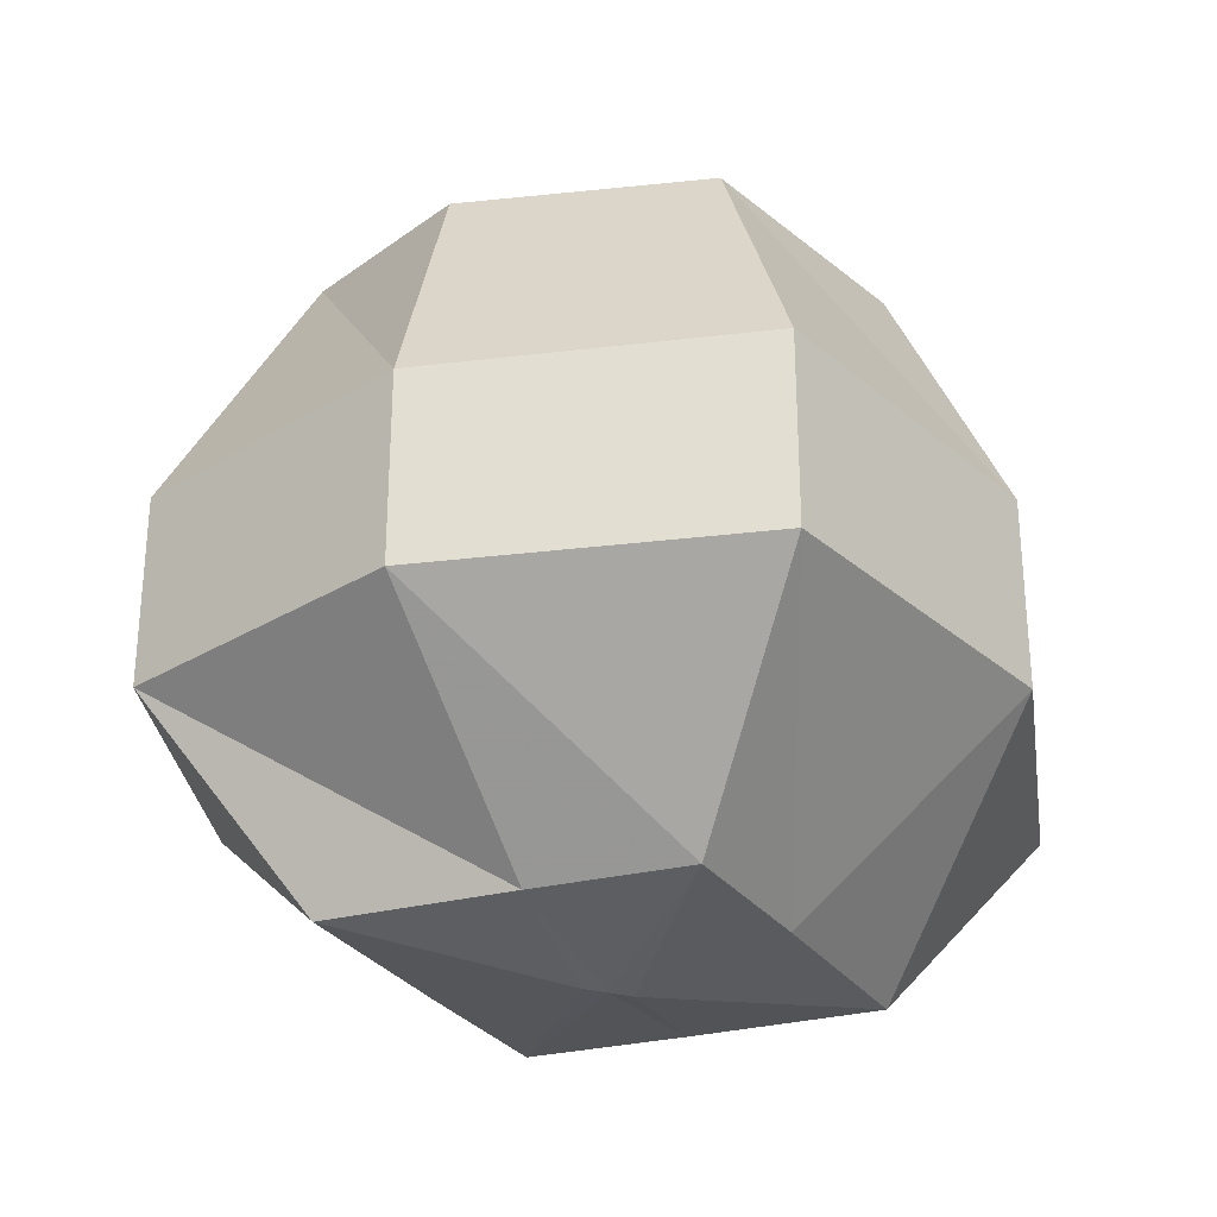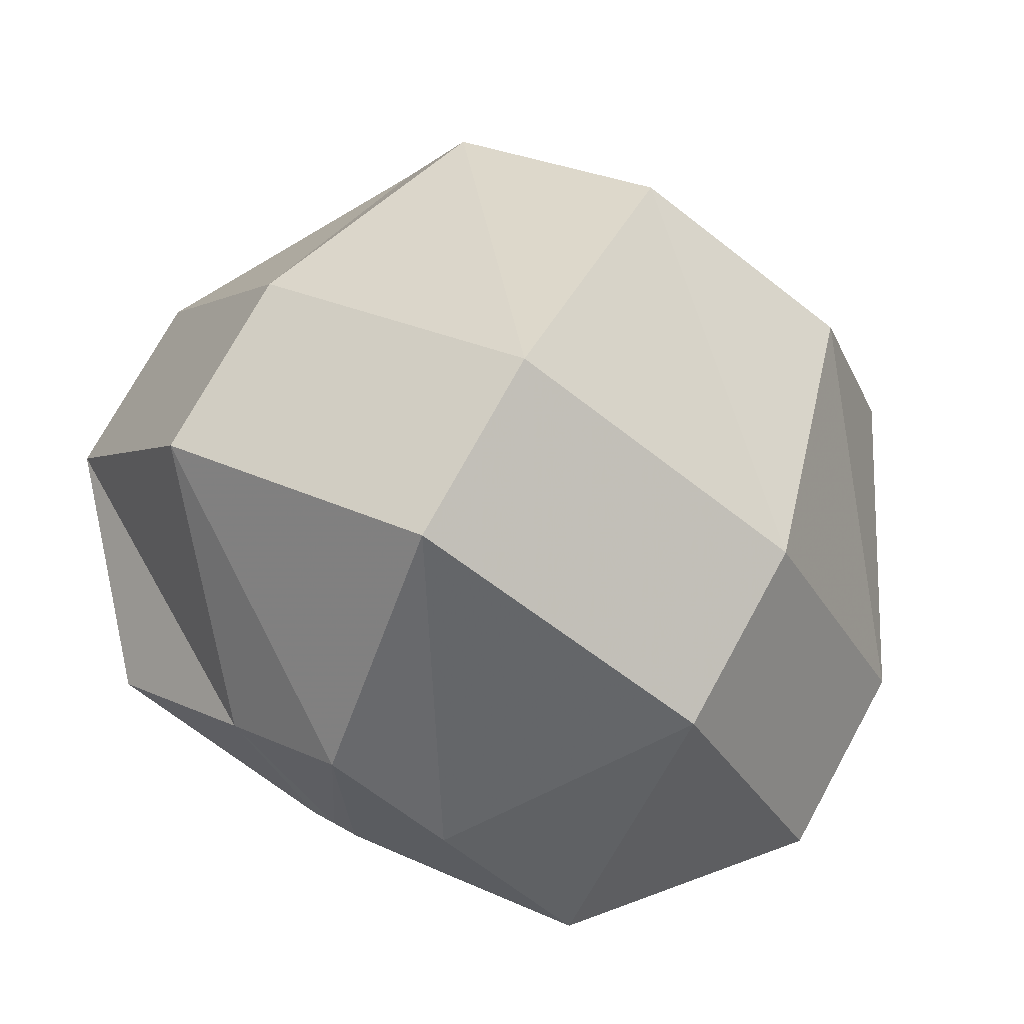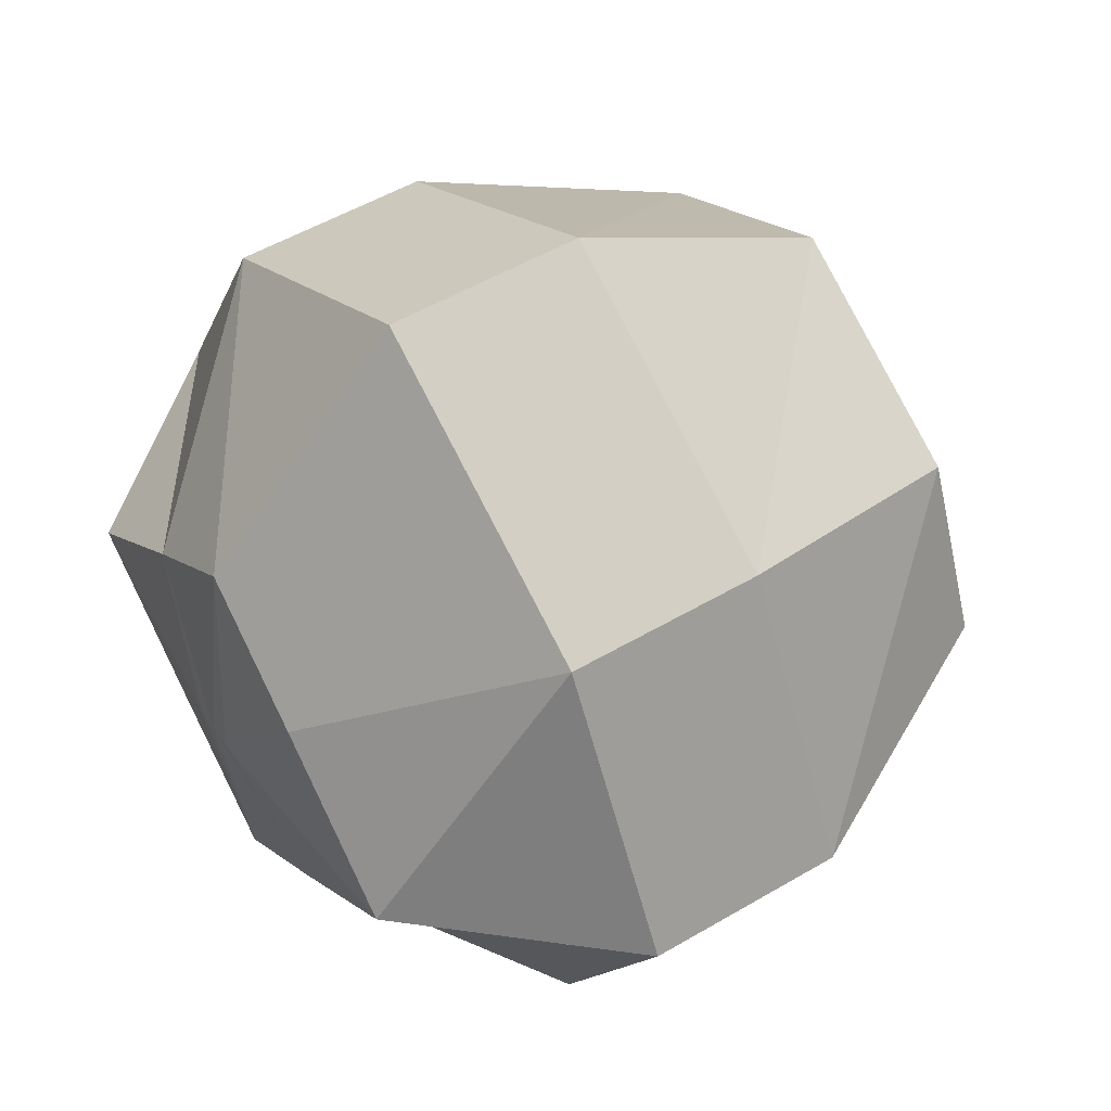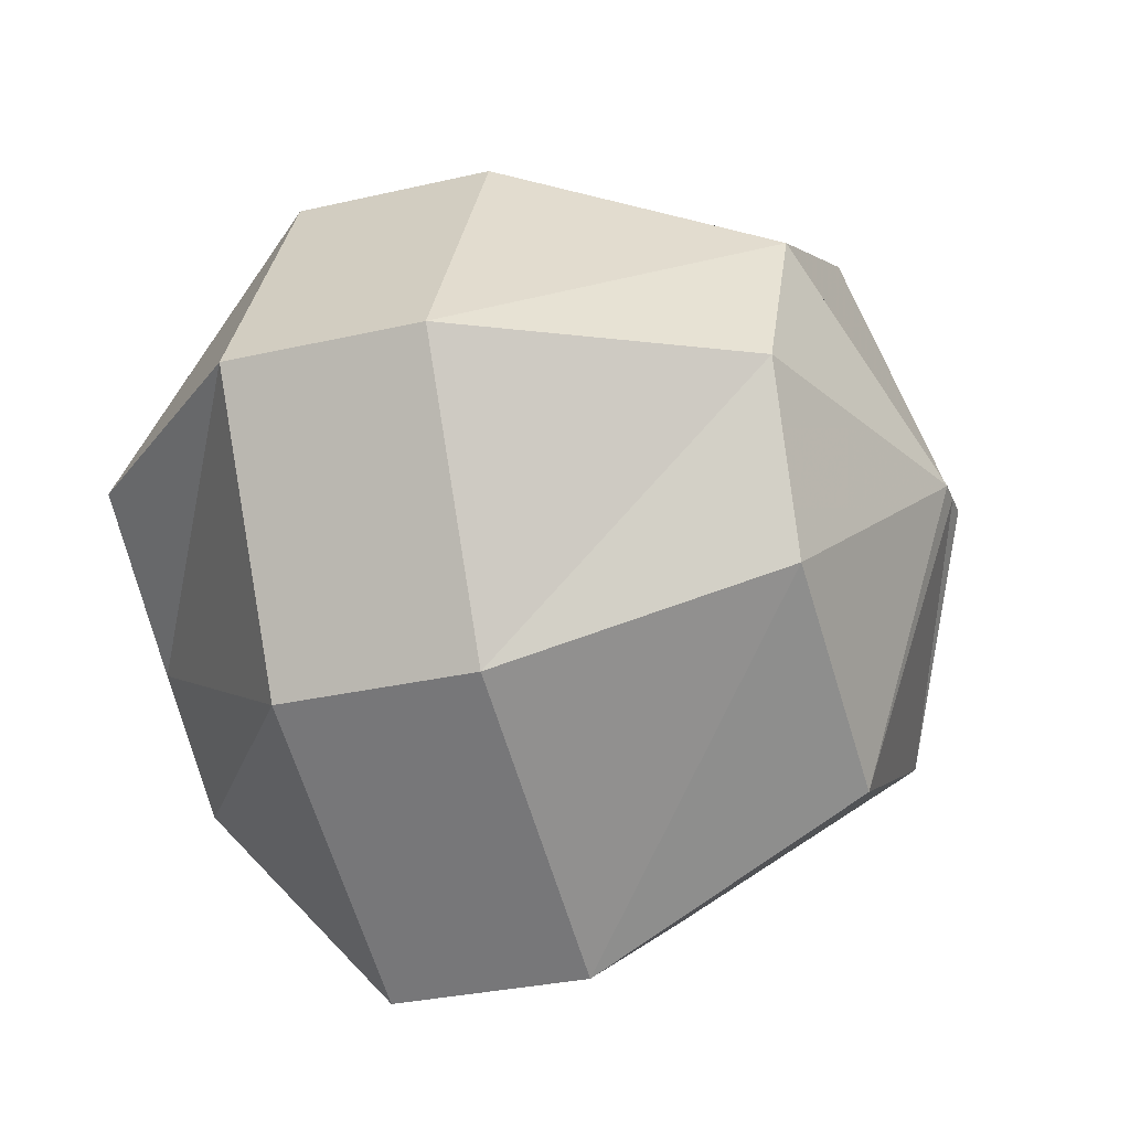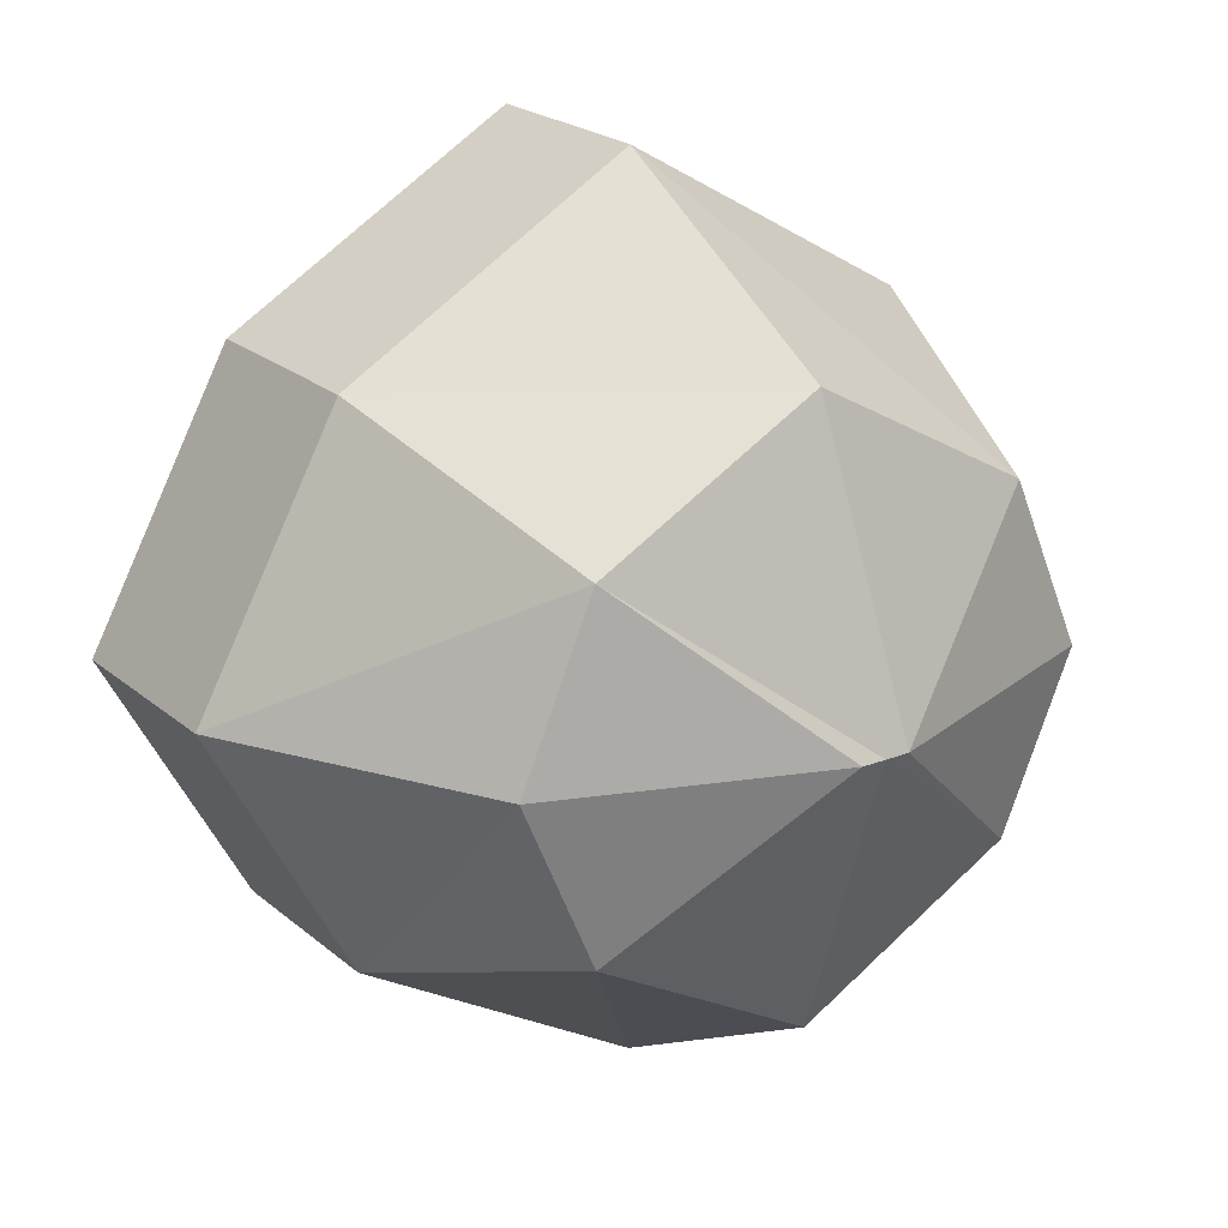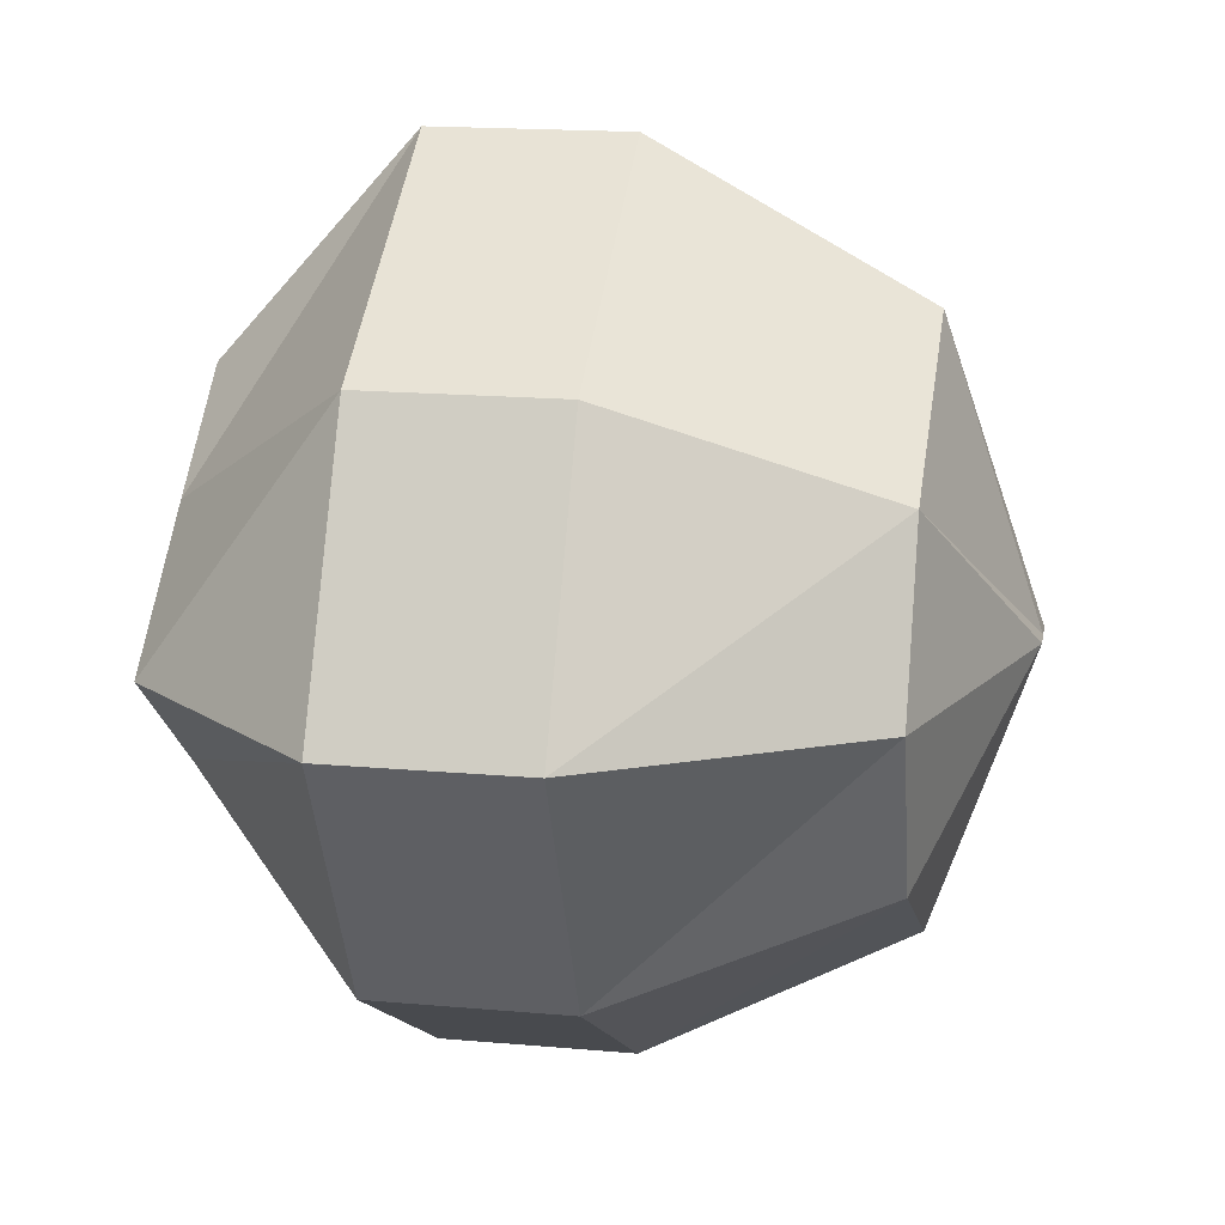
<metadata>
{"format":"obj","ext":"obj","renderer":"f3d","projection":"perspective","resolution":1024,"background":"white","views":[{"elev":-30.8,"azim":-20.4,"up":"+Y"},{"elev":73.8,"azim":28.7,"up":"+Z"},{"elev":51.8,"azim":57.4,"up":"+Z"},{"elev":-29.8,"azim":109.0,"up":"+Z"},{"elev":21.7,"azim":145.4,"up":"+Z"},{"elev":17.2,"azim":100.1,"up":"+Z"}]}
</metadata>
<code>
v 0 0.07031 -0.125
v 0.08594 0.07031 -0.07031
v 0.08594 0.1328 -0.07031
v 0 0.1328 -0.125
v -0.08594 0.07031 -0.07031
v -0.03906 0.007812 -0.03906
v 0 0.007812 -0.05469
v 0.03906 0.007812 -0.03906
v 0.1406 0.07031 0
v 0.1406 0.1328 0
v 0.09375 0.2031 0
v 0.07031 0.2031 -0.05469
v 0 0.2031 -0.09375
v -0.08594 0.1328 -0.07031
v -0.1406 0.07031 0
v -0.07031 0.007812 0
v -0.007812 0 0
v 0 0 0
v 0.07031 0.007812 0
v 0.09375 0.07031 -0.08594
v 0 0.007812 -0.07031
v 0.007812 0 0
v 0.08594 0.007812 0
v 0.09375 0.07031 0.08594
v 0.09375 0.1328 0.08594
v 0.09375 0.1328 -0.08594
v 0 0.07031 -0.1406
v -0.03906 0.007812 0.03906
v 0 0.007812 0.05469
v 0.03906 0.007812 0.03906
v 0.08594 0.07031 0.08594
v 0.08594 0.1328 0.08594
v 0.07031 0.2031 0.05469
v 0 0.2344 0
v 0.007812 0.2344 0
v -0.07031 0.2031 -0.05469
v -0.1406 0.1328 0
v -0.08594 0.07031 0.08594
v -0.09375 0.07031 0.08594
v 0 0.007812 0.07031
v -0.08594 0.007812 0
v -0.09375 0.07031 -0.08594
v -0.09375 0.1328 -0.08594
v -0.09375 0.1328 0.08594
v 0 0.07031 0.1406
v 0 0.07031 0.125
v 0 0.1328 0.125
v 0 0.2031 0.09375
v -0.09375 0.2031 0
v -0.08594 0.1328 0.08594
v -0.07031 0.2031 0.05469
v -0.007812 0.2344 0
v 0 0.1328 -0.1406
v 0 0.1328 0.1406
v 0 0.2188 0.09375
v 0.07031 0.2188 0.05469
v 0.09375 0.2188 0
v 0.07031 0.2188 -0.05469
v 0 0.2188 -0.09375
v -0.07031 0.2188 0.05469
v -0.007812 0.25 0
v 0 0.25 0
v 0.007812 0.25 0
v -0.07031 0.2188 -0.05469
v -0.09375 0.2188 0
f 1 2 3
f 1 3 4
f 1 4 5
f 1 5 6
f 1 6 7
f 1 7 2
f 2 7 8
f 2 8 9
f 2 9 10
f 2 10 3
f 3 10 11
f 3 11 12
f 3 12 4
f 4 12 13
f 4 13 14
f 4 14 5
f 5 14 15
f 5 15 16
f 5 16 6
f 6 16 17
f 6 17 18
f 6 18 7
f 7 18 18
f 7 18 8
f 8 18 18
f 8 18 19
f 8 19 9
f 8 9 20
f 8 20 21
f 8 21 18
f 8 18 22
f 8 22 23
f 8 23 9
f 9 23 24
f 9 24 25
f 9 25 10
f 9 10 20
f 20 10 26
f 20 26 27
f 20 27 21
f 21 27 6
f 21 6 17
f 21 17 18
f 18 17 16
f 18 16 28
f 18 28 29
f 18 29 30
f 18 30 22
f 18 22 19
f 19 22 30
f 19 30 31
f 19 31 9
f 9 31 32
f 9 32 10
f 10 32 33
f 10 33 11
f 11 33 34
f 11 34 35
f 11 35 12
f 12 35 34
f 12 34 13
f 13 34 34
f 13 34 36
f 13 36 14
f 14 36 37
f 14 37 15
f 15 37 38
f 15 38 28
f 15 28 16
f 28 15 39
f 28 39 40
f 28 40 18
f 28 18 18
f 28 18 17
f 28 17 41
f 28 41 15
f 15 41 42
f 15 42 43
f 15 43 37
f 15 37 39
f 39 37 44
f 39 44 45
f 39 45 40
f 40 45 30
f 40 30 22
f 40 22 18
f 18 22 18
f 18 18 29
f 18 18 18
f 18 18 17
f 18 17 18
f 18 18 18
f 18 18 18
f 31 46 47
f 31 47 32
f 32 47 48
f 32 48 33
f 33 48 34
f 33 34 34
f 34 34 36
f 36 34 49
f 36 49 37
f 37 49 50
f 37 50 38
f 38 50 46
f 38 46 29
f 38 29 28
f 46 50 47
f 47 50 51
f 47 51 48
f 48 51 34
f 48 34 34
f 34 34 34
f 34 34 35
f 34 35 34
f 34 34 34
f 34 34 34
f 34 34 52
f 34 52 49
f 49 52 51
f 49 51 50
f 30 29 46
f 30 46 31
f 51 52 34
f 27 26 53
f 27 53 42
f 27 42 6
f 6 42 41
f 6 41 17
f 6 17 17
f 17 17 41
f 17 17 22
f 17 22 18
f 17 18 22
f 17 22 17
f 24 45 54
f 24 54 25
f 25 54 55
f 25 55 56
f 25 56 10
f 10 56 57
f 10 57 26
f 26 57 58
f 26 58 53
f 53 58 59
f 53 59 43
f 53 43 42
f 45 44 54
f 54 44 60
f 54 60 55
f 55 60 61
f 55 61 62
f 55 62 56
f 56 62 63
f 56 63 57
f 57 63 58
f 58 63 59
f 59 63 62
f 59 62 64
f 59 64 43
f 43 64 37
f 37 64 65
f 37 65 44
f 44 65 60
f 60 65 61
f 60 61 61
f 61 61 65
f 61 65 64
f 61 64 62
f 61 62 63
f 61 63 63
f 61 63 63
f 61 63 62
f 61 62 61
f 61 61 61
f 30 23 22
f 30 22 22
f 22 22 23
f 22 22 18
f 22 22 22
f 30 45 24
f 30 24 23
f 58 63 63
f 63 63 57

</code>
